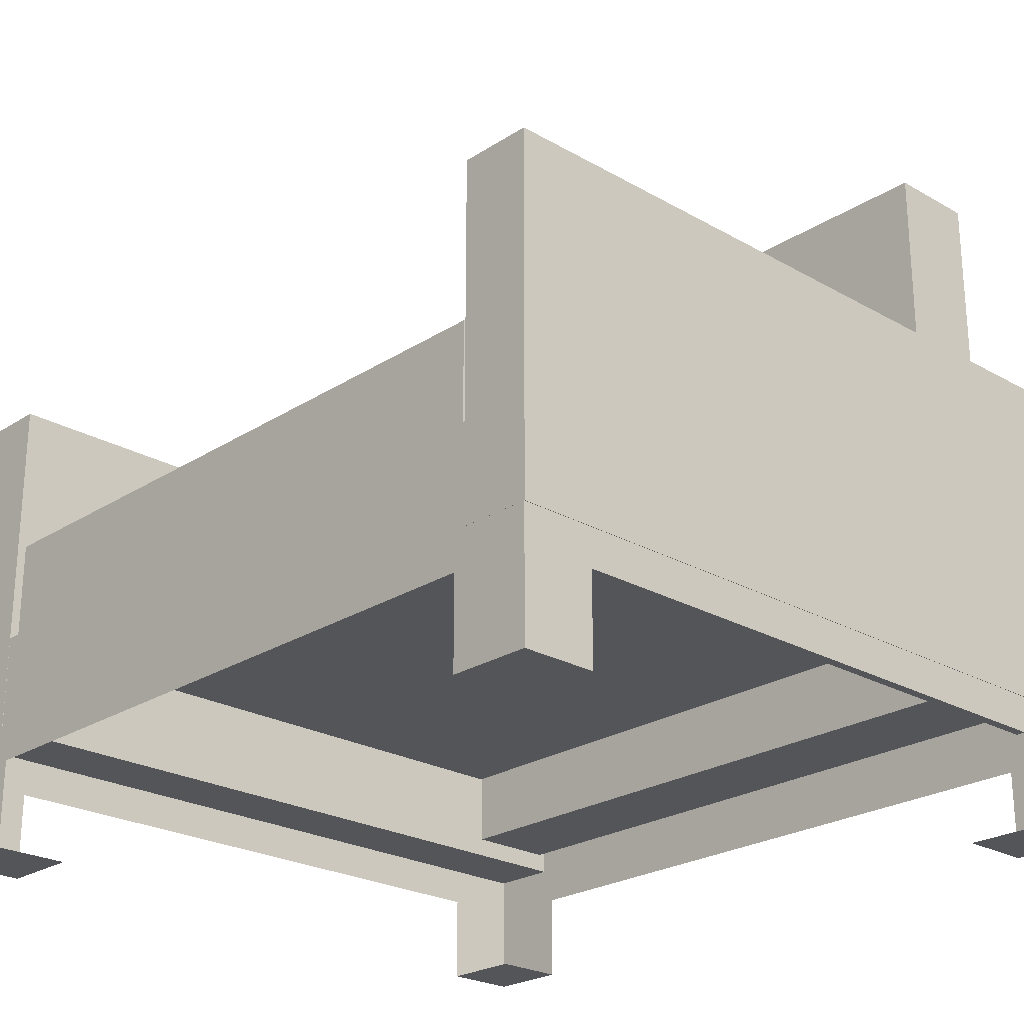
<metadata>
{"format":"obj","ext":"obj","renderer":"f3d","projection":"perspective","resolution":1024,"background":"white","views":[{"elev":-24.2,"azim":46.6,"up":"+Y"}]}
</metadata>
<code>
g default
v 0.3824 0.2302 -0.3113
v 0.3824 0.3541 -0.3113
v 0.3824 0.2302 0.4269
v 0.3824 0.3541 0.4269
v -0.3907 0.2302 0.4269
v -0.3907 0.3541 0.4269
v -0.3907 0.2302 -0.3113
v -0.3907 0.3541 -0.3113
v 0.3824 0.1464 -0.3138
v 0.3824 0.1464 -0.4212
v 0.3824 0.827 -0.3138
v 0.3824 0.827 -0.4212
v -0.3907 0.827 -0.3138
v -0.3907 0.827 -0.4212
v -0.3907 0.1464 -0.3138
v -0.3907 0.1464 -0.4212
v 0.3933 0.1261 0.4347
v 0.4765 0.1261 0.4347
v 0.3933 0.5298 0.4347
v 0.4765 0.5298 0.4347
v 0.3933 0.5298 -0.4342
v 0.4765 0.5298 -0.4342
v 0.3933 0.1261 -0.4342
v 0.4765 0.1261 -0.4342
v -0.4759 -0.01893 0.4345
v -0.3807 -0.01893 0.4345
v 0.3808 -0.01893 0.4345
v 0.4759 -0.01893 0.4345
v -0.4759 0.006641 0.4345
v -0.3807 0.006641 0.4345
v 0.3808 0.006641 0.4345
v 0.4759 0.006641 0.4345
v -0.4759 0.03222 0.4345
v -0.3807 0.03222 0.4345
v 0.3808 0.03222 0.4345
v 0.4759 0.03222 0.4345
v -0.4759 0.05779 0.4345
v -0.3807 0.05779 0.4345
v 0.3808 0.05779 0.4345
v 0.4759 0.05779 0.4345
v -0.4759 0.08337 0.4345
v -0.3807 0.08337 0.4345
v -0.2855 0.08337 0.4345
v -0.1903 0.08337 0.4345
v -0.09516 0.08337 0.4345
v 1.9e-05 0.08337 0.4345
v 0.0952 0.08337 0.4345
v 0.1904 0.08337 0.4345
v 0.2856 0.08337 0.4345
v 0.3808 0.08337 0.4345
v 0.4759 0.08337 0.4345
v -0.4759 0.1089 0.4345
v -0.3807 0.1089 0.4345
v -0.2855 0.1089 0.4345
v -0.1903 0.1089 0.4345
v -0.09516 0.1089 0.4345
v 1.9e-05 0.1089 0.4345
v 0.0952 0.1089 0.4345
v 0.1904 0.1089 0.4345
v 0.2856 0.1089 0.4345
v 0.3808 0.1089 0.4345
v 0.4759 0.1089 0.4345
v -0.4759 0.1345 0.4345
v -0.3807 0.1345 0.4345
v -0.2855 0.1345 0.4345
v -0.1903 0.1345 0.4345
v -0.09516 0.1345 0.4345
v 1.9e-05 0.1345 0.4345
v 0.0952 0.1345 0.4345
v 0.1904 0.1345 0.4345
v 0.2856 0.1345 0.4345
v 0.3808 0.1345 0.4345
v 0.4759 0.1345 0.4345
v -0.4759 0.1601 0.4345
v -0.3807 0.1601 0.4345
v -0.2855 0.1601 0.4345
v -0.1903 0.1601 0.4345
v -0.09516 0.1601 0.4345
v 1.9e-05 0.1601 0.4345
v 0.0952 0.1601 0.4345
v 0.1904 0.1601 0.4345
v 0.2856 0.1601 0.4345
v 0.3808 0.1601 0.4345
v 0.4759 0.1601 0.4345
v -0.4759 0.1857 0.4345
v -0.3807 0.1857 0.4345
v -0.2855 0.1857 0.4345
v -0.1903 0.1857 0.4345
v -0.09516 0.1857 0.4345
v 1.9e-05 0.1857 0.4345
v 0.0952 0.1857 0.4345
v 0.1904 0.1857 0.4345
v 0.2856 0.1857 0.4345
v 0.3808 0.1857 0.4345
v 0.4759 0.1857 0.4345
v -0.4759 0.2112 0.4345
v -0.3807 0.2112 0.4345
v -0.2855 0.2112 0.4345
v -0.1903 0.2112 0.4345
v -0.09516 0.2112 0.4345
v 1.9e-05 0.2112 0.4345
v 0.0952 0.2112 0.4345
v 0.1904 0.2112 0.4345
v 0.2856 0.2112 0.4345
v 0.3808 0.2112 0.4345
v 0.4759 0.2112 0.4345
v -0.4759 0.2368 0.4345
v -0.3807 0.2368 0.4345
v -0.2855 0.2368 0.4345
v -0.1903 0.2368 0.4345
v -0.09516 0.2368 0.4345
v 1.9e-05 0.2368 0.4345
v 0.0952 0.2368 0.4345
v 0.1904 0.2368 0.4345
v 0.2856 0.2368 0.4345
v 0.3808 0.2368 0.4345
v 0.4759 0.2368 0.4345
v -0.4759 0.2368 0.3476
v -0.3807 0.2368 0.3476
v -0.2855 0.2368 0.3476
v -0.1903 0.2368 0.3476
v -0.09516 0.2368 0.3476
v 1.9e-05 0.2368 0.3476
v 0.0952 0.2368 0.3476
v 0.1904 0.2368 0.3476
v 0.2856 0.2368 0.3476
v 0.3808 0.2368 0.3476
v 0.4759 0.2368 0.3476
v -0.4759 0.2368 0.2607
v -0.3807 0.2368 0.2607
v -0.2855 0.2368 0.2607
v -0.1903 0.2368 0.2607
v -0.09516 0.2368 0.2607
v 1.9e-05 0.2368 0.2607
v 0.0952 0.2368 0.2607
v 0.1904 0.2368 0.2607
v 0.2856 0.2368 0.2607
v 0.3808 0.2368 0.2607
v 0.4759 0.2368 0.2607
v -0.4759 0.2368 0.1738
v -0.3807 0.2368 0.1738
v -0.2855 0.2368 0.1738
v -0.1903 0.2368 0.1738
v -0.09516 0.2368 0.1738
v 1.9e-05 0.2368 0.1738
v 0.0952 0.2368 0.1738
v 0.1904 0.2368 0.1738
v 0.2856 0.2368 0.1738
v 0.3808 0.2368 0.1738
v 0.4759 0.2368 0.1738
v -0.4759 0.2368 0.08691
v -0.3807 0.2368 0.08691
v -0.2855 0.2368 0.08691
v -0.1903 0.2368 0.08691
v -0.09516 0.2368 0.08691
v 1.9e-05 0.2368 0.08691
v 0.0952 0.2368 0.08691
v 0.1904 0.2368 0.08691
v 0.2856 0.2368 0.08691
v 0.3808 0.2368 0.08691
v 0.4759 0.2368 0.08691
v -0.4759 0.2368 0
v -0.3807 0.2368 0
v -0.2855 0.2368 0
v -0.1903 0.2368 0
v -0.09516 0.2368 0
v 1.9e-05 0.2368 0
v 0.0952 0.2368 0
v 0.1904 0.2368 0
v 0.2856 0.2368 0
v 0.3808 0.2368 0
v 0.4759 0.2368 0
v -0.4759 0.2368 -0.08691
v -0.3807 0.2368 -0.08691
v -0.2855 0.2368 -0.08691
v -0.1903 0.2368 -0.08691
v -0.09516 0.2368 -0.08691
v 1.9e-05 0.2368 -0.08691
v 0.0952 0.2368 -0.08691
v 0.1904 0.2368 -0.08691
v 0.2856 0.2368 -0.08691
v 0.3808 0.2368 -0.08691
v 0.4759 0.2368 -0.08691
v -0.4759 0.2368 -0.1738
v -0.3807 0.2368 -0.1738
v -0.2855 0.2368 -0.1738
v -0.1903 0.2368 -0.1738
v -0.09516 0.2368 -0.1738
v 1.9e-05 0.2368 -0.1738
v 0.0952 0.2368 -0.1738
v 0.1904 0.2368 -0.1738
v 0.2856 0.2368 -0.1738
v 0.3808 0.2368 -0.1738
v 0.4759 0.2368 -0.1738
v -0.4759 0.2368 -0.2607
v -0.3807 0.2368 -0.2607
v -0.2855 0.2368 -0.2607
v -0.1903 0.2368 -0.2607
v -0.09516 0.2368 -0.2607
v 1.9e-05 0.2368 -0.2607
v 0.0952 0.2368 -0.2607
v 0.1904 0.2368 -0.2607
v 0.2856 0.2368 -0.2607
v 0.3808 0.2368 -0.2607
v 0.4759 0.2368 -0.2607
v -0.4759 0.2368 -0.3476
v -0.3807 0.2368 -0.3476
v -0.2855 0.2368 -0.3476
v -0.1903 0.2368 -0.3476
v -0.09516 0.2368 -0.3476
v 1.9e-05 0.2368 -0.3476
v 0.0952 0.2368 -0.3476
v 0.1904 0.2368 -0.3476
v 0.2856 0.2368 -0.3476
v 0.3808 0.2368 -0.3476
v 0.4759 0.2368 -0.3476
v 1.9e-05 0.2368 -0.4345
v 0.0952 0.2368 -0.4345
v 0.1904 0.2368 -0.4345
v 0.2856 0.2368 -0.4345
v 0.3808 0.2368 -0.4345
v 0.4759 0.2368 -0.4345
v -0.4759 0.2112 -0.4345
v -0.3807 0.2112 -0.4345
v -0.2855 0.2112 -0.4345
v -0.1903 0.2112 -0.4345
v -0.09516 0.2112 -0.4345
v 1.9e-05 0.2112 -0.4345
v 0.0952 0.2112 -0.4345
v 0.1904 0.2112 -0.4345
v 0.2856 0.2112 -0.4345
v 0.3808 0.2112 -0.4345
v 0.4759 0.2112 -0.4345
v -0.4759 0.1857 -0.4345
v -0.3807 0.1857 -0.4345
v -0.2855 0.1857 -0.4345
v -0.1903 0.1857 -0.4345
v -0.09516 0.1857 -0.4345
v 1.9e-05 0.1857 -0.4345
v 0.0952 0.1857 -0.4345
v 0.1904 0.1857 -0.4345
v 0.2856 0.1857 -0.4345
v 0.3808 0.1857 -0.4345
v 0.4759 0.1857 -0.4345
v -0.4759 0.1601 -0.4345
v -0.3807 0.1601 -0.4345
v -0.2855 0.1601 -0.4345
v -0.1903 0.1601 -0.4345
v -0.09516 0.1601 -0.4345
v 1.9e-05 0.1601 -0.4345
v 0.0952 0.1601 -0.4345
v 0.1904 0.1601 -0.4345
v 0.2856 0.1601 -0.4345
v 0.3808 0.1601 -0.4345
v 0.4759 0.1601 -0.4345
v -0.4759 0.1345 -0.4345
v -0.3807 0.1345 -0.4345
v -0.2855 0.1345 -0.4345
v -0.1903 0.1345 -0.4345
v -0.09516 0.1345 -0.4345
v 1.9e-05 0.1345 -0.4345
v 0.0952 0.1345 -0.4345
v 0.1904 0.1345 -0.4345
v 0.2856 0.1345 -0.4345
v 0.3808 0.1345 -0.4345
v 0.4759 0.1345 -0.4345
v -0.4759 0.1089 -0.4345
v -0.3807 0.1089 -0.4345
v -0.2855 0.1089 -0.4345
v -0.1903 0.1089 -0.4345
v -0.09516 0.1089 -0.4345
v 1.9e-05 0.1089 -0.4345
v 0.0952 0.1089 -0.4345
v 0.1904 0.1089 -0.4345
v 0.2856 0.1089 -0.4345
v 0.3808 0.1089 -0.4345
v 0.4759 0.1089 -0.4345
v -0.4759 0.08337 -0.4345
v -0.3807 0.08337 -0.4345
v -0.2855 0.08337 -0.4345
v -0.1903 0.08337 -0.4345
v -0.09516 0.08337 -0.4345
v 1.9e-05 0.08337 -0.4345
v 0.0952 0.08337 -0.4345
v 0.1904 0.08337 -0.4345
v 0.2856 0.08337 -0.4345
v 0.3808 0.08337 -0.4345
v 0.4759 0.08337 -0.4345
v -0.4759 0.05779 -0.4345
v -0.3807 0.05779 -0.4345
v 0.3808 0.05779 -0.4345
v 0.4759 0.05779 -0.4345
v -0.4759 0.03222 -0.4345
v -0.3807 0.03222 -0.4345
v 0.3808 0.03222 -0.4345
v 0.4759 0.03222 -0.4345
v -0.4759 0.006641 -0.4345
v -0.3807 0.006641 -0.4345
v 0.3808 0.006641 -0.4345
v 0.4759 0.006641 -0.4345
v -0.4759 -0.01893 -0.4345
v -0.3807 -0.01893 -0.4345
v 0.3808 -0.01893 -0.4345
v 0.4759 -0.01893 -0.4345
v -0.4759 -0.01893 -0.3476
v -0.3807 -0.01893 -0.3476
v 0.3808 -0.01893 -0.3476
v 0.4759 -0.01893 -0.3476
v -0.4759 -0.01893 0.3476
v -0.3807 -0.01893 0.3476
v 0.3808 -0.01893 0.3476
v 0.4759 -0.01893 0.3476
v 0.4759 0.006641 -0.3476
v 0.4759 0.006641 0.3476
v 0.4759 0.03222 -0.3476
v 0.4759 0.03222 0.3476
v 0.4759 0.05779 -0.3476
v 0.4759 0.05779 0.3476
v 0.4759 0.08337 -0.3476
v 0.4759 0.08337 -0.2607
v 0.4759 0.08337 -0.1738
v 0.4759 0.08337 -0.08691
v 0.4759 0.08337 0
v 0.4759 0.08337 0.08691
v 0.4759 0.08337 0.1738
v 0.4759 0.08337 0.2607
v 0.4759 0.08337 0.3476
v 0.4759 0.1089 -0.3476
v 0.4759 0.1089 -0.2607
v 0.4759 0.1089 -0.1738
v 0.4759 0.1089 -0.08691
v 0.4759 0.1089 0
v 0.4759 0.1089 0.08691
v 0.4759 0.1089 0.1738
v 0.4759 0.1089 0.2607
v 0.4759 0.1089 0.3476
v 0.4759 0.1345 -0.3476
v 0.4759 0.1345 -0.2607
v 0.4759 0.1345 -0.1738
v 0.4759 0.1345 -0.08691
v 0.4759 0.1345 0
v 0.4759 0.1345 0.08691
v 0.4759 0.1345 0.1738
v 0.4759 0.1345 0.2607
v 0.4759 0.1345 0.3476
v 0.4759 0.1601 -0.3476
v 0.4759 0.1601 -0.2607
v 0.4759 0.1601 -0.1738
v 0.4759 0.1601 -0.08691
v 0.4759 0.1601 0
v 0.4759 0.1601 0.08691
v 0.4759 0.1601 0.1738
v 0.4759 0.1601 0.2607
v 0.4759 0.1601 0.3476
v 0.4759 0.1857 -0.3476
v 0.4759 0.1857 -0.2607
v 0.4759 0.1857 -0.1738
v 0.4759 0.1857 -0.08691
v 0.4759 0.1857 0
v 0.4759 0.1857 0.08691
v 0.4759 0.1857 0.1738
v 0.4759 0.1857 0.2607
v 0.4759 0.1857 0.3476
v 0.4759 0.2112 -0.3476
v 0.4759 0.2112 -0.2607
v 0.4759 0.2112 -0.1738
v 0.4759 0.2112 -0.08691
v 0.4759 0.2112 0
v 0.4759 0.2112 0.08691
v 0.4759 0.2112 0.1738
v 0.4759 0.2112 0.2607
v 0.4759 0.2112 0.3476
v -0.4759 0.006641 -0.3476
v -0.4759 0.006641 0.3476
v -0.4759 0.03222 -0.3476
v -0.4759 0.03222 0.3476
v -0.4759 0.05779 -0.3476
v -0.4759 0.05779 0.3476
v -0.4759 0.08337 -0.3476
v -0.4759 0.08337 -0.2607
v -0.4759 0.08337 -0.1738
v -0.4759 0.08337 -0.08691
v -0.4759 0.08337 0
v -0.4759 0.08337 0.08691
v -0.4759 0.08337 0.1738
v -0.4759 0.08337 0.2607
v -0.4759 0.08337 0.3476
v -0.4759 0.1089 -0.3476
v -0.4759 0.1089 -0.2607
v -0.4759 0.1089 -0.1738
v -0.4759 0.1089 -0.08691
v -0.4759 0.1089 0
v -0.4759 0.1089 0.08691
v -0.4759 0.1089 0.1738
v -0.4759 0.1089 0.2607
v -0.4759 0.1089 0.3476
v -0.4759 0.1345 -0.3476
v -0.4759 0.1345 -0.2607
v -0.4759 0.1345 -0.1738
v -0.4759 0.1345 -0.08691
v -0.4759 0.1345 0
v -0.4759 0.1345 0.08691
v -0.4759 0.1345 0.1738
v -0.4759 0.1345 0.2607
v -0.4759 0.1345 0.3476
v -0.4759 0.1601 -0.3476
v -0.4759 0.1601 -0.2607
v -0.4759 0.1601 -0.1738
v -0.4759 0.1601 -0.08691
v -0.4759 0.1601 0
v -0.4759 0.1601 0.08691
v -0.4759 0.1601 0.1738
v -0.4759 0.1601 0.2607
v -0.4759 0.1601 0.3476
v -0.4759 0.1857 -0.3476
v -0.4759 0.1857 -0.2607
v -0.4759 0.1857 -0.1738
v -0.4759 0.1857 -0.08691
v -0.4759 0.1857 0
v -0.4759 0.1857 0.08691
v -0.4759 0.1857 0.1738
v -0.4759 0.1857 0.2607
v -0.4759 0.1857 0.3476
v -0.4759 0.2112 -0.3476
v -0.4759 0.2112 -0.2607
v -0.4759 0.2112 -0.1738
v -0.4759 0.2112 -0.08691
v -0.4759 0.2112 0
v -0.4759 0.2112 0.08691
v -0.4759 0.2112 0.1738
v -0.4759 0.2112 0.2607
v -0.4759 0.2112 0.3476
v -0.4778 0.2369 -0.3475
v -0.3822 0.2369 -0.3475
v -0.3822 0.2369 -0.4347
v -0.4778 0.2369 -0.4347
v -0.2867 0.2369 -0.3475
v -0.2867 0.2369 -0.4347
v -0.1911 0.2369 -0.3475
v -0.1911 0.2369 -0.4347
v -0.09554 0.2369 -0.3475
v -0.09554 0.2369 -0.4347
v 1.9e-05 0.2369 -0.3475
v 1.9e-05 0.2369 -0.4347
v -0.3822 0.2112 -0.4347
v -0.4778 0.2112 -0.4347
v -0.2867 0.2112 -0.4347
v -0.1911 0.2112 -0.4347
v -0.09554 0.2112 -0.4347
v 1.9e-05 0.2112 -0.4347
v 0.09558 0.2369 -0.4347
v 0.09558 0.2112 -0.4347
v 0.1911 0.2369 -0.4347
v 0.1911 0.2112 -0.4347
v 0.2867 0.2369 -0.4347
v 0.2867 0.2112 -0.4347
v 0.3823 0.2369 -0.4347
v 0.3823 0.2112 -0.4347
v 0.4778 0.2369 -0.4347
v 0.4778 0.2112 -0.4347
v -0.4778 0.2112 -0.3475
v -0.4781 0.1261 0.4347
v -0.395 0.1261 0.4347
v -0.4781 0.5298 0.4347
v -0.395 0.5298 0.4347
v -0.4781 0.5298 -0.4342
v -0.395 0.5298 -0.4342
v -0.4781 0.1261 -0.4342
v -0.395 0.1261 -0.4342
g pasted__pasted__polySurface4
f 1 2 4 3
f 3 4 6 5
f 5 6 8 7
f 7 8 2 1
f 2 8 6 4
f 7 1 3 5
f 9 10 12 11
f 11 12 14 13
f 13 14 16 15
f 15 16 10 9
f 10 16 14 12
f 15 9 11 13
f 17 18 20 19
f 19 20 22 21
f 21 22 24 23
f 23 24 18 17
f 18 24 22 20
f 23 17 19 21
f 25 26 30 29
f 27 28 32 31
f 29 30 34 33
f 31 32 36 35
f 33 34 38 37
f 35 36 40 39
f 37 38 42 41
f 39 40 51 50
f 41 42 53 52
f 42 43 54 53
f 43 44 55 54
f 44 45 56 55
f 45 46 57 56
f 46 47 58 57
f 47 48 59 58
f 48 49 60 59
f 49 50 61 60
f 50 51 62 61
f 52 53 64 63
f 53 54 65 64
f 54 55 66 65
f 55 56 67 66
f 56 57 68 67
f 57 58 69 68
f 58 59 70 69
f 59 60 71 70
f 60 61 72 71
f 61 62 73 72
f 63 64 75 74
f 64 65 76 75
f 65 66 77 76
f 66 67 78 77
f 67 68 79 78
f 68 69 80 79
f 69 70 81 80
f 70 71 82 81
f 71 72 83 82
f 72 73 84 83
f 74 75 86 85
f 75 76 87 86
f 76 77 88 87
f 77 78 89 88
f 78 79 90 89
f 79 80 91 90
f 80 81 92 91
f 81 82 93 92
f 82 83 94 93
f 83 84 95 94
f 85 86 97 96
f 86 87 98 97
f 87 88 99 98
f 88 89 100 99
f 89 90 101 100
f 90 91 102 101
f 91 92 103 102
f 92 93 104 103
f 93 94 105 104
f 94 95 106 105
f 96 97 108 107
f 97 98 109 108
f 98 99 110 109
f 99 100 111 110
f 100 101 112 111
f 101 102 113 112
f 102 103 114 113
f 103 104 115 114
f 104 105 116 115
f 105 106 117 116
f 107 108 119 118
f 108 109 120 119
f 109 110 121 120
f 110 111 122 121
f 111 112 123 122
f 112 113 124 123
f 113 114 125 124
f 114 115 126 125
f 115 116 127 126
f 116 117 128 127
f 118 119 130 129
f 119 120 131 130
f 120 121 132 131
f 121 122 133 132
f 122 123 134 133
f 123 124 135 134
f 124 125 136 135
f 125 126 137 136
f 126 127 138 137
f 127 128 139 138
f 129 130 141 140
f 130 131 142 141
f 131 132 143 142
f 132 133 144 143
f 133 134 145 144
f 134 135 146 145
f 135 136 147 146
f 136 137 148 147
f 137 138 149 148
f 138 139 150 149
f 140 141 152 151
f 141 142 153 152
f 142 143 154 153
f 143 144 155 154
f 144 145 156 155
f 145 146 157 156
f 146 147 158 157
f 147 148 159 158
f 148 149 160 159
f 149 150 161 160
f 151 152 163 162
f 152 153 164 163
f 153 154 165 164
f 154 155 166 165
f 155 156 167 166
f 156 157 168 167
f 157 158 169 168
f 158 159 170 169
f 159 160 171 170
f 160 161 172 171
f 162 163 174 173
f 163 164 175 174
f 164 165 176 175
f 165 166 177 176
f 166 167 178 177
f 167 168 179 178
f 168 169 180 179
f 169 170 181 180
f 170 171 182 181
f 171 172 183 182
f 173 174 185 184
f 174 175 186 185
f 175 176 187 186
f 176 177 188 187
f 177 178 189 188
f 178 179 190 189
f 179 180 191 190
f 180 181 192 191
f 181 182 193 192
f 182 183 194 193
f 184 185 196 195
f 185 186 197 196
f 186 187 198 197
f 187 188 199 198
f 188 189 200 199
f 189 190 201 200
f 190 191 202 201
f 191 192 203 202
f 192 193 204 203
f 193 194 205 204
f 195 196 207 206
f 196 197 208 207
f 197 198 209 208
f 198 199 210 209
f 199 200 211 210
f 200 201 212 211
f 201 202 213 212
f 202 203 214 213
f 203 204 215 214
f 204 205 216 215
f 433 434 435 436
f 434 437 438 435
f 437 439 440 438
f 439 441 442 440
f 441 443 444 442
f 211 212 218 217
f 212 213 219 218
f 213 214 220 219
f 214 215 221 220
f 215 216 222 221
f 436 435 445 446
f 435 438 447 445
f 438 440 448 447
f 440 442 449 448
f 442 444 450 449
f 444 451 452 450
f 451 453 454 452
f 453 455 456 454
f 455 457 458 456
f 457 459 460 458
f 223 224 235 234
f 224 225 236 235
f 225 226 237 236
f 226 227 238 237
f 227 228 239 238
f 228 229 240 239
f 229 230 241 240
f 230 231 242 241
f 231 232 243 242
f 232 233 244 243
f 234 235 246 245
f 235 236 247 246
f 236 237 248 247
f 237 238 249 248
f 238 239 250 249
f 239 240 251 250
f 240 241 252 251
f 241 242 253 252
f 242 243 254 253
f 243 244 255 254
f 245 246 257 256
f 246 247 258 257
f 247 248 259 258
f 248 249 260 259
f 249 250 261 260
f 250 251 262 261
f 251 252 263 262
f 252 253 264 263
f 253 254 265 264
f 254 255 266 265
f 256 257 268 267
f 257 258 269 268
f 258 259 270 269
f 259 260 271 270
f 260 261 272 271
f 261 262 273 272
f 262 263 274 273
f 263 264 275 274
f 264 265 276 275
f 265 266 277 276
f 267 268 279 278
f 268 269 280 279
f 269 270 281 280
f 270 271 282 281
f 271 272 283 282
f 272 273 284 283
f 273 274 285 284
f 274 275 286 285
f 275 276 287 286
f 276 277 288 287
f 278 279 290 289
f 287 288 292 291
f 289 290 294 293
f 291 292 296 295
f 293 294 298 297
f 295 296 300 299
f 297 298 302 301
f 299 300 304 303
f 301 302 306 305
f 303 304 308 307
f 309 310 26 25
f 311 312 28 27
f 308 304 300 313
f 28 312 314 32
f 313 300 296 315
f 32 314 316 36
f 315 296 292 317
f 36 316 318 40
f 317 292 288 319
f 40 318 327 51
f 319 288 277 328
f 320 319 328 329
f 321 320 329 330
f 322 321 330 331
f 323 322 331 332
f 324 323 332 333
f 325 324 333 334
f 326 325 334 335
f 327 326 335 336
f 51 327 336 62
f 328 277 266 337
f 329 328 337 338
f 330 329 338 339
f 331 330 339 340
f 332 331 340 341
f 333 332 341 342
f 334 333 342 343
f 335 334 343 344
f 336 335 344 345
f 62 336 345 73
f 337 266 255 346
f 338 337 346 347
f 339 338 347 348
f 340 339 348 349
f 341 340 349 350
f 342 341 350 351
f 343 342 351 352
f 344 343 352 353
f 345 344 353 354
f 73 345 354 84
f 346 255 244 355
f 347 346 355 356
f 348 347 356 357
f 349 348 357 358
f 350 349 358 359
f 351 350 359 360
f 352 351 360 361
f 353 352 361 362
f 354 353 362 363
f 84 354 363 95
f 355 244 233 364
f 356 355 364 365
f 357 356 365 366
f 358 357 366 367
f 359 358 367 368
f 360 359 368 369
f 361 360 369 370
f 362 361 370 371
f 363 362 371 372
f 95 363 372 106
f 364 233 222 216
f 365 364 216 205
f 366 365 205 194
f 367 366 194 183
f 368 367 183 172
f 369 368 172 161
f 370 369 161 150
f 371 370 150 139
f 372 371 139 128
f 106 372 128 117
f 301 305 373 297
f 309 25 29 374
f 297 373 375 293
f 374 29 33 376
f 293 375 377 289
f 376 33 37 378
f 289 377 379 278
f 378 37 41 387
f 278 379 388 267
f 379 380 389 388
f 380 381 390 389
f 381 382 391 390
f 382 383 392 391
f 383 384 393 392
f 384 385 394 393
f 385 386 395 394
f 386 387 396 395
f 387 41 52 396
f 267 388 397 256
f 388 389 398 397
f 389 390 399 398
f 390 391 400 399
f 391 392 401 400
f 392 393 402 401
f 393 394 403 402
f 394 395 404 403
f 395 396 405 404
f 396 52 63 405
f 256 397 406 245
f 397 398 407 406
f 398 399 408 407
f 399 400 409 408
f 400 401 410 409
f 401 402 411 410
f 402 403 412 411
f 403 404 413 412
f 404 405 414 413
f 405 63 74 414
f 245 406 415 234
f 406 407 416 415
f 407 408 417 416
f 408 409 418 417
f 409 410 419 418
f 410 411 420 419
f 411 412 421 420
f 412 413 422 421
f 413 414 423 422
f 414 74 85 423
f 234 415 424 223
f 415 416 425 424
f 416 417 426 425
f 417 418 427 426
f 418 419 428 427
f 419 420 429 428
f 420 421 430 429
f 421 422 431 430
f 422 423 432 431
f 423 85 96 432
f 446 461 433 436
f 424 425 195 206
f 425 426 184 195
f 426 427 173 184
f 427 428 162 173
f 428 429 151 162
f 429 430 140 151
f 430 431 129 140
f 431 432 118 129
f 432 96 107 118
f 206 207 434 433
f 207 208 437 434
f 208 209 439 437
f 209 210 441 439
f 210 211 443 441
f 211 217 444 443
f 224 223 446 445
f 225 224 445 447
f 226 225 447 448
f 227 226 448 449
f 228 227 449 450
f 217 218 451 444
f 229 228 450 452
f 218 219 453 451
f 230 229 452 454
f 219 220 455 453
f 231 230 454 456
f 220 221 457 455
f 232 231 456 458
f 221 222 459 457
f 222 233 460 459
f 233 232 458 460
f 223 424 461 446
f 424 206 433 461
f 462 463 465 464
f 464 465 467 466
f 466 467 469 468
f 468 469 463 462
f 463 469 467 465
f 468 462 464 466

</code>
